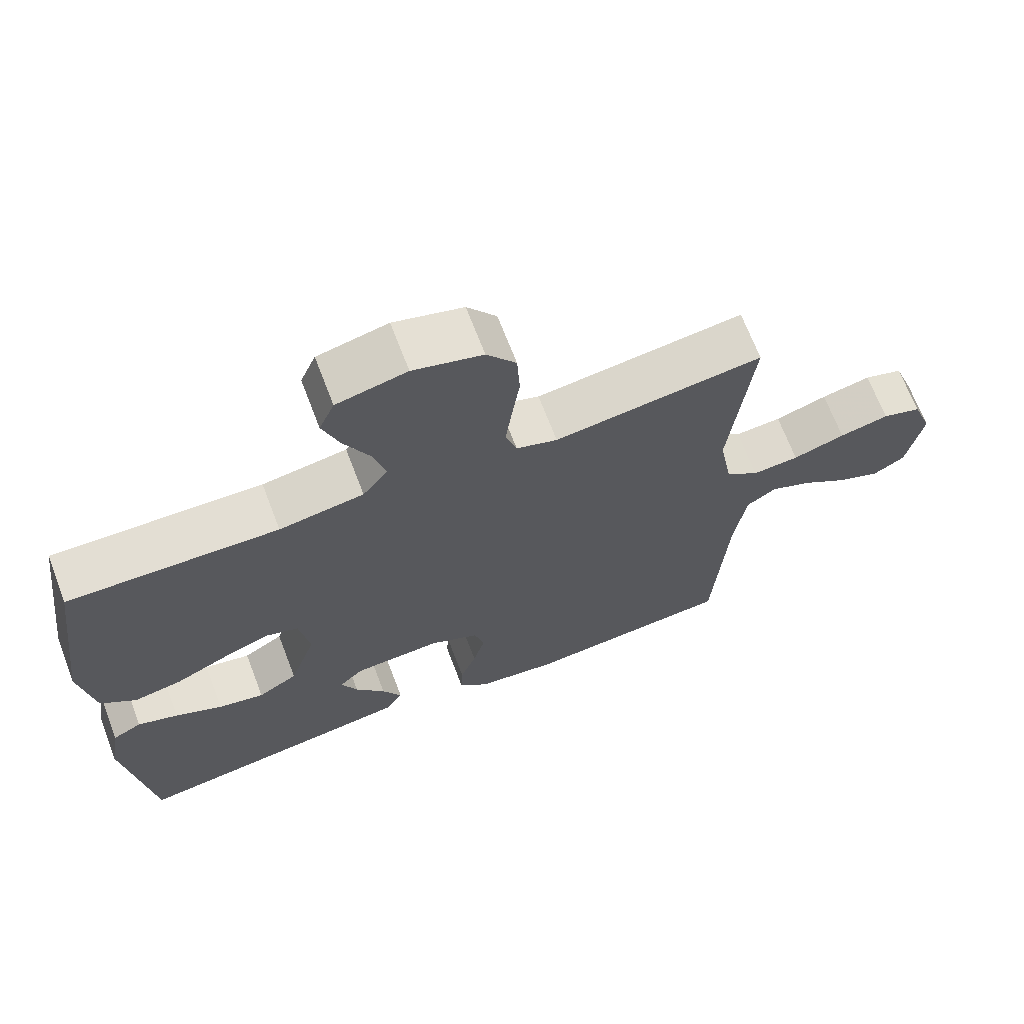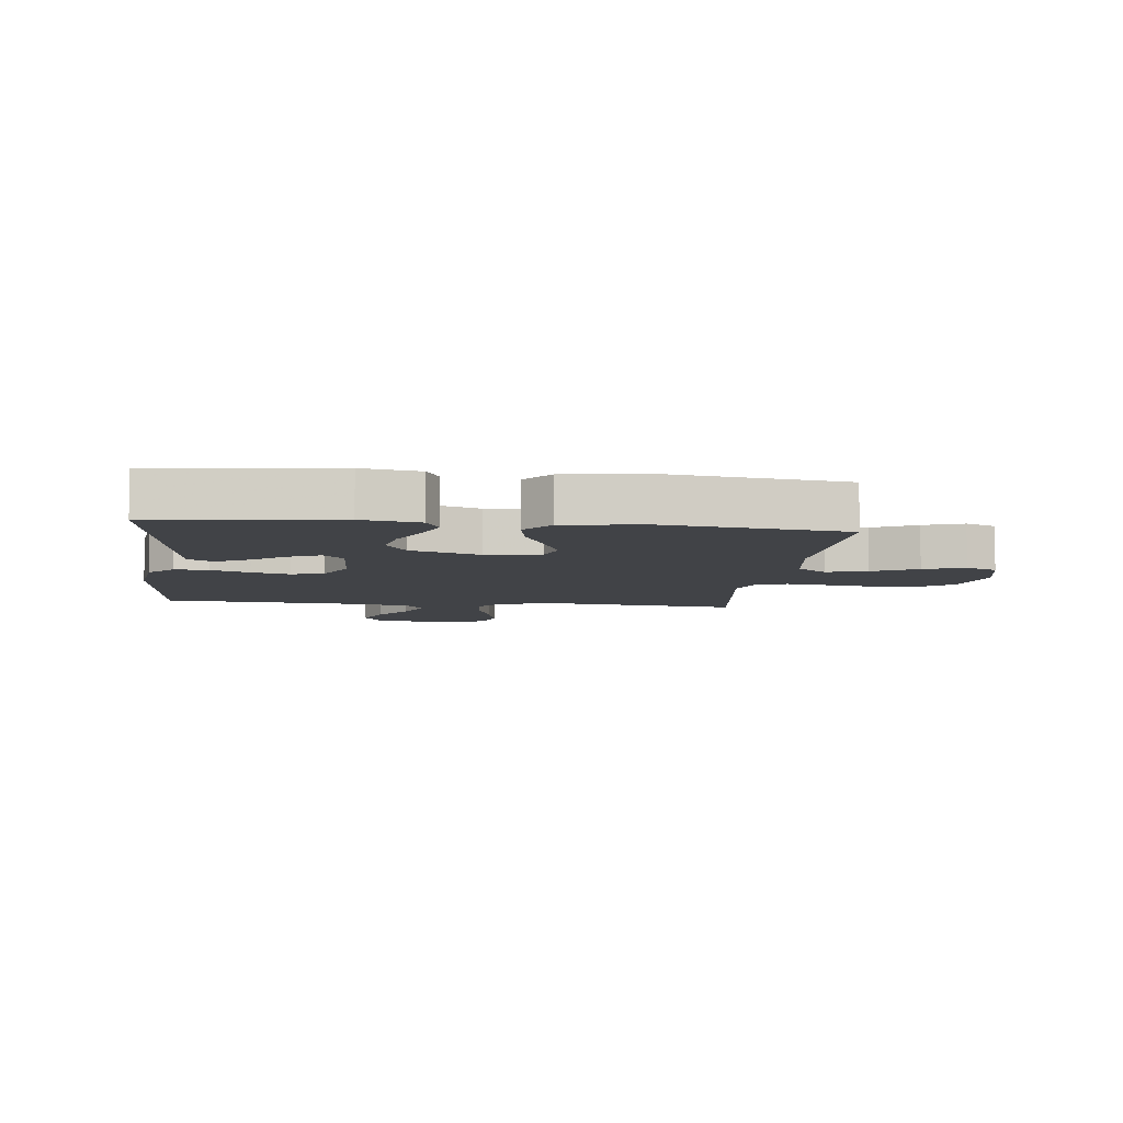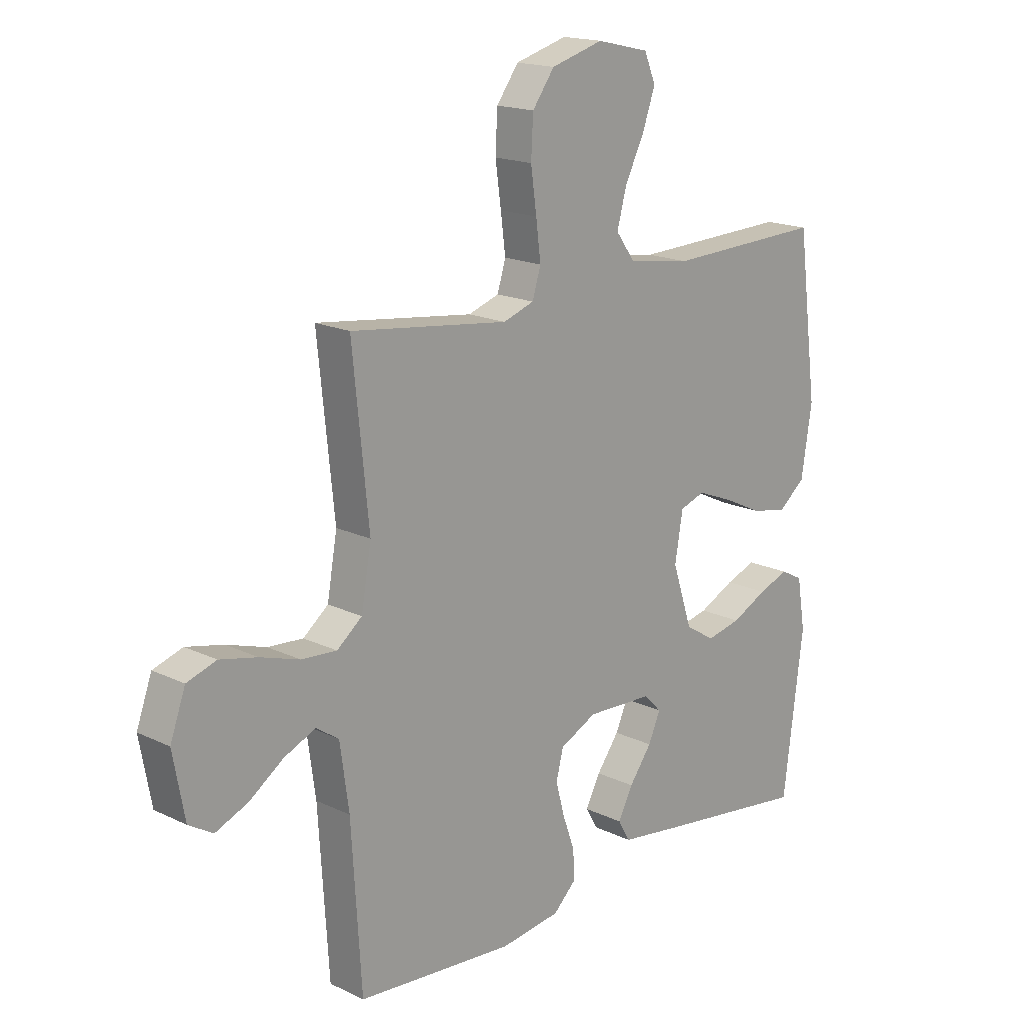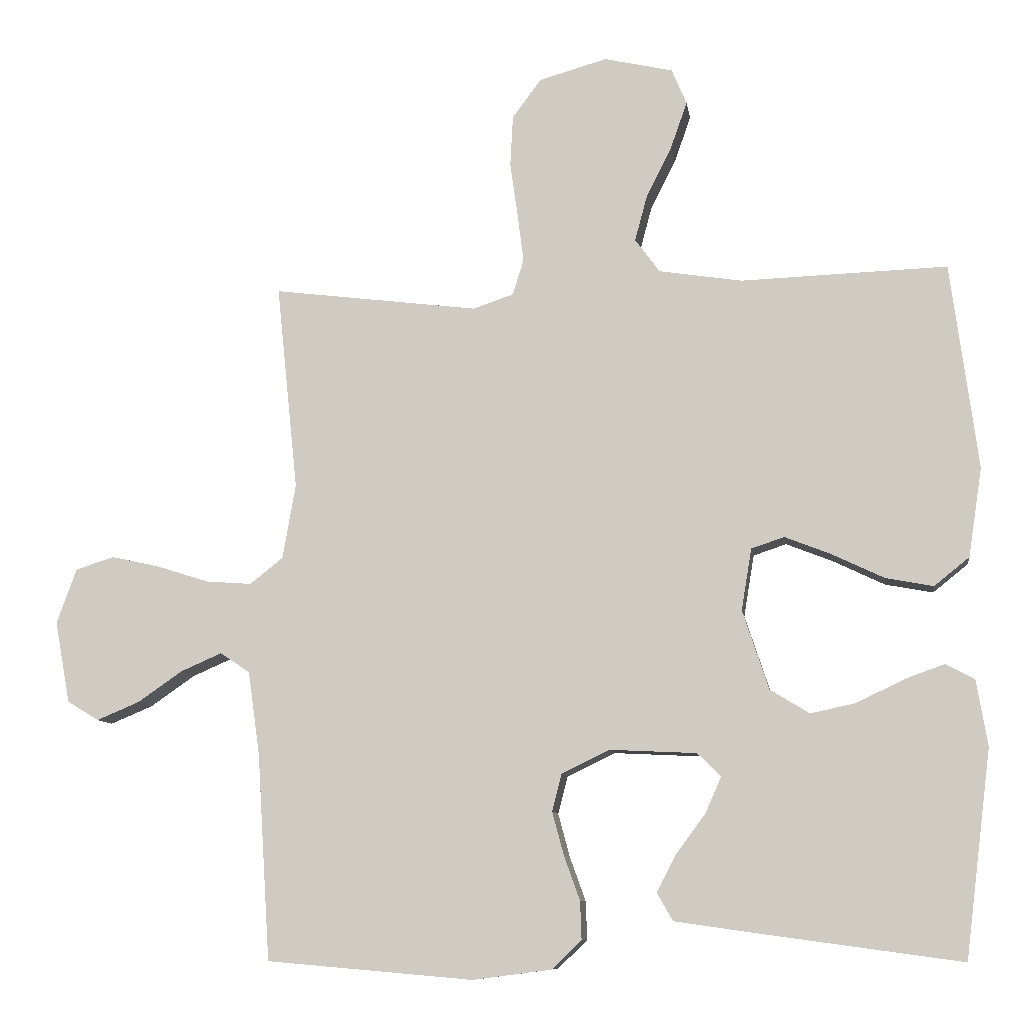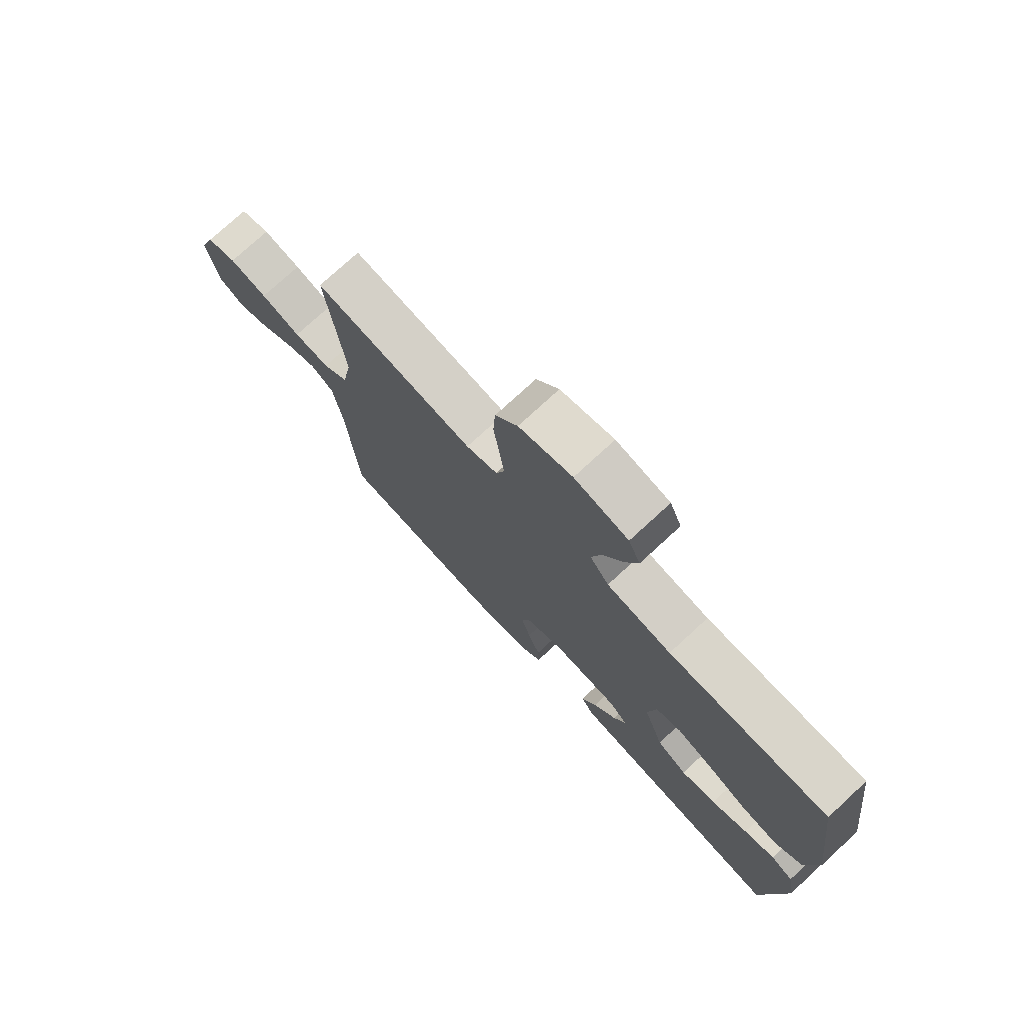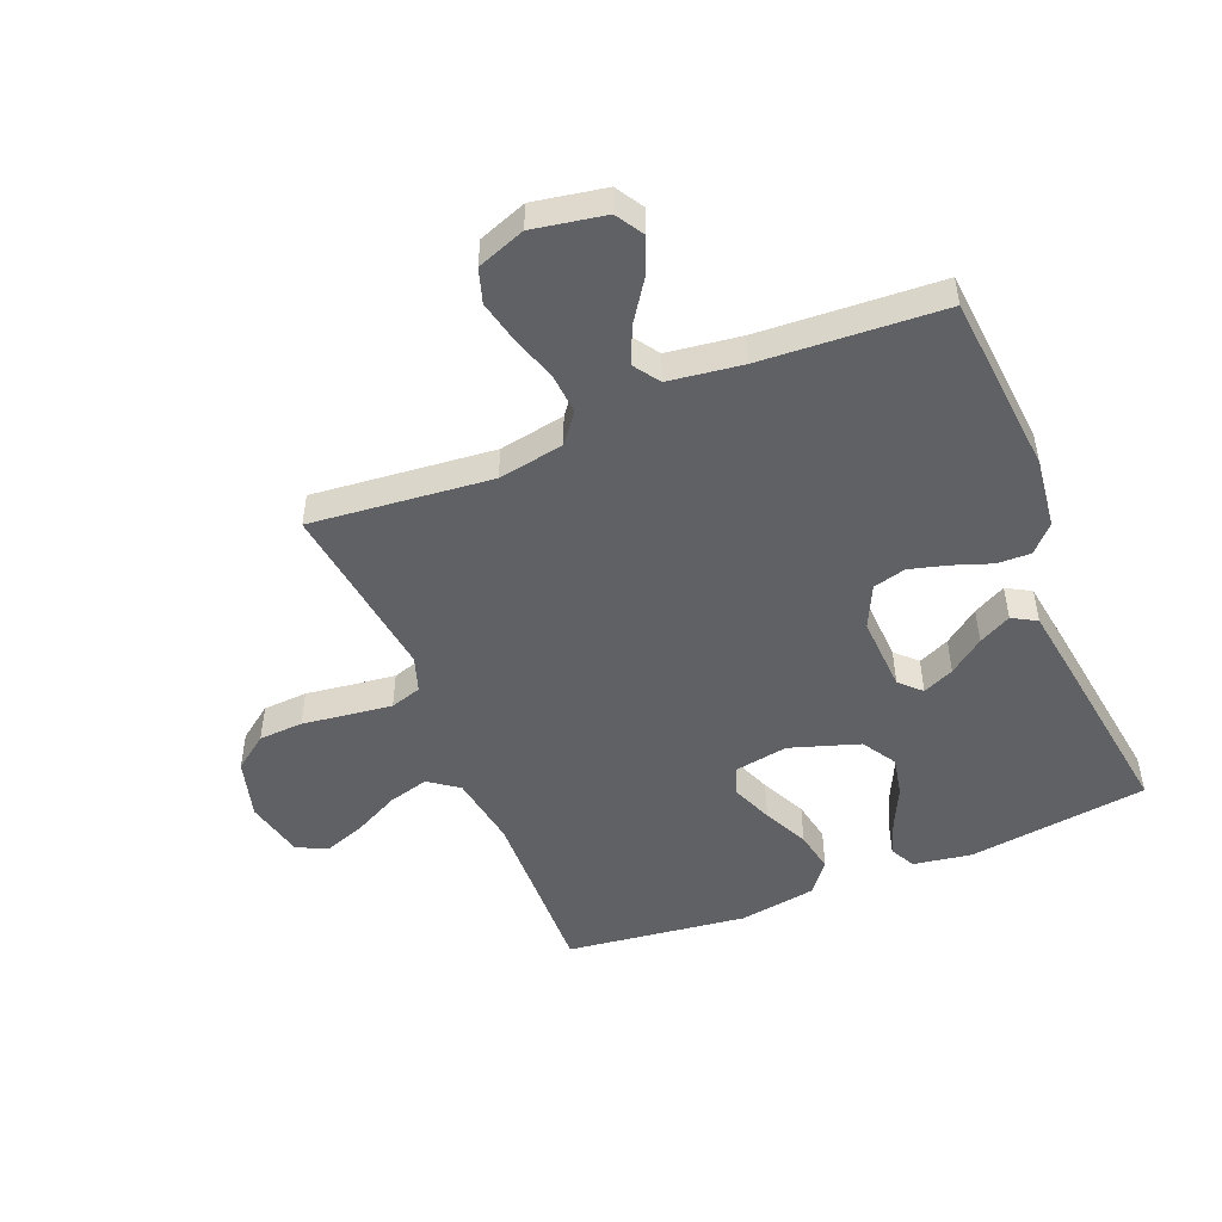
<metadata>
{"format":"obj","ext":"obj","renderer":"f3d","projection":"perspective","resolution":1024,"background":"white","views":[{"elev":68.4,"azim":-20.9,"up":"+Z"},{"elev":-7.2,"azim":-96.6,"up":"+Y"},{"elev":17.4,"azim":133.5,"up":"+Z"},{"elev":-9.4,"azim":-171.7,"up":"+Z"},{"elev":75.6,"azim":-132.7,"up":"+Z"},{"elev":-49.4,"azim":112.4,"up":"+Y"}]}
</metadata>
<code>
v -0.5 0.07 0.5
v -0.2 0.07 0.49
v -0.079 0.07 0.509
v -0.043 0.07 0.558
v -0.061 0.07 0.625
v -0.098 0.07 0.699
v -0.122 0.07 0.767
v -0.1 0.07 0.819
v 0 0.07 0.842
v 0.099 0.07 0.814
v 0.141 0.07 0.757
v 0.145 0.07 0.683
v 0.134 0.07 0.605
v 0.125 0.07 0.534
v 0.141 0.07 0.482
v 0.2 0.07 0.462
v 0.5 0.07 0.5
v 0.469 0.07 0.2
v 0.488 0.07 0.091
v 0.536 0.07 0.053
v 0.603 0.07 0.058
v 0.678 0.07 0.082
v 0.749 0.07 0.098
v 0.805 0.07 0.08
v 0.834 0.07 0
v 0.812 0.07 -0.119
v 0.766 0.07 -0.147
v 0.704 0.07 -0.121
v 0.639 0.07 -0.076
v 0.579 0.07 -0.05
v 0.536 0.07 -0.079
v 0.519 0.07 -0.2
v 0.5 0.07 -0.5
v 0.2 0.07 -0.526
v 0.085 0.07 -0.511
v 0.042 0.07 -0.47
v 0.044 0.07 -0.414
v 0.067 0.07 -0.35
v 0.084 0.07 -0.287
v 0.07 0.07 -0.233
v 0 0.07 -0.199
v -0.126 0.07 -0.205
v -0.16 0.07 -0.239
v -0.137 0.07 -0.291
v -0.094 0.07 -0.349
v -0.066 0.07 -0.403
v -0.089 0.07 -0.443
v -0.2 0.07 -0.459
v -0.5 0.07 -0.5
v -0.538 0.07 -0.2
v -0.522 0.07 -0.104
v -0.48 0.07 -0.082
v -0.422 0.07 -0.103
v -0.354 0.07 -0.136
v -0.288 0.07 -0.15
v -0.231 0.07 -0.115
v -0.193 0.07 0
v -0.208 0.07 0.09
v -0.256 0.07 0.106
v -0.324 0.07 0.079
v -0.399 0.07 0.043
v -0.468 0.07 0.03
v -0.519 0.07 0.071
v -0.539 0.07 0.2
v -0.5 0 0.5
v -0.2 0 0.49
v -0.079 0 0.509
v -0.043 0 0.558
v -0.061 0 0.625
v -0.098 0 0.699
v -0.122 0 0.767
v -0.1 0 0.819
v 0 0 0.842
v 0.099 0 0.814
v 0.141 0 0.757
v 0.145 0 0.683
v 0.134 0 0.605
v 0.125 0 0.534
v 0.141 0 0.482
v 0.2 0 0.462
v 0.5 0 0.5
v 0.469 0 0.2
v 0.488 0 0.091
v 0.536 0 0.053
v 0.603 0 0.058
v 0.678 0 0.082
v 0.749 0 0.098
v 0.805 0 0.08
v 0.834 0 0
v 0.812 0 -0.119
v 0.766 0 -0.147
v 0.704 0 -0.121
v 0.639 0 -0.076
v 0.579 0 -0.05
v 0.536 0 -0.079
v 0.519 0 -0.2
v 0.5 0 -0.5
v 0.2 0 -0.526
v 0.085 0 -0.511
v 0.042 0 -0.47
v 0.044 0 -0.414
v 0.067 0 -0.35
v 0.084 0 -0.287
v 0.07 0 -0.233
v 0 0 -0.199
v -0.126 0 -0.205
v -0.16 0 -0.239
v -0.137 0 -0.291
v -0.094 0 -0.349
v -0.066 0 -0.403
v -0.089 0 -0.443
v -0.2 0 -0.459
v -0.5 0 -0.5
v -0.538 0 -0.2
v -0.522 0 -0.104
v -0.48 0 -0.082
v -0.422 0 -0.103
v -0.354 0 -0.136
v -0.288 0 -0.15
v -0.231 0 -0.115
v -0.193 0 0
v -0.208 0 0.09
v -0.256 0 0.106
v -0.324 0 0.079
v -0.399 0 0.043
v -0.468 0 0.03
v -0.519 0 0.071
v -0.539 0 0.2
f 63 64 1 2
f 60 61 62 63
f 59 60 63 2
f 58 59 2 3
f 57 58 3 4
f 51 52 53 54
f 51 54 55
f 50 51 55
f 49 50 55
f 48 49 55 56
f 44 45 46 47
f 43 44 47 48
f 35 36 37 38
f 35 38 39
f 32 33 34 35
f 31 32 35 39
f 30 31 39 40
f 26 27 28 29
f 26 29 30
f 25 26 30
f 24 25 30
f 21 22 23 24
f 21 24 30 40
f 16 17 18
f 15 16 18 19
f 10 11 12 13
f 10 13 14
f 9 10 14
f 8 9 14 15
f 5 6 7 8
f 4 5 8 15
f 43 48 56 57
f 42 43 57 4
f 41 42 4 15
f 20 21 40 41
f 19 20 41
f 15 19 41
f 66 65 128 127
f 127 126 125 124
f 66 127 124 123
f 67 66 123 122
f 68 67 122 121
f 118 117 116 115
f 119 118 115
f 119 115 114
f 119 114 113
f 120 119 113 112
f 111 110 109 108
f 112 111 108 107
f 102 101 100 99
f 103 102 99
f 99 98 97 96
f 103 99 96 95
f 104 103 95 94
f 93 92 91 90
f 94 93 90
f 94 90 89
f 94 89 88
f 88 87 86 85
f 104 94 88 85
f 82 81 80
f 83 82 80 79
f 77 76 75 74
f 78 77 74
f 78 74 73
f 79 78 73 72
f 72 71 70 69
f 79 72 69 68
f 121 120 112 107
f 68 121 107 106
f 79 68 106 105
f 105 104 85 84
f 105 84 83
f 105 83 79
f 1 65 66 2
f 2 66 67 3
f 3 67 68 4
f 4 68 69 5
f 5 69 70 6
f 6 70 71 7
f 7 71 72 8
f 8 72 73 9
f 9 73 74 10
f 10 74 75 11
f 11 75 76 12
f 12 76 77 13
f 13 77 78 14
f 14 78 79 15
f 15 79 80 16
f 16 80 81 17
f 17 81 82 18
f 18 82 83 19
f 19 83 84 20
f 20 84 85 21
f 21 85 86 22
f 22 86 87 23
f 23 87 88 24
f 24 88 89 25
f 25 89 90 26
f 26 90 91 27
f 27 91 92 28
f 28 92 93 29
f 29 93 94 30
f 30 94 95 31
f 31 95 96 32
f 32 96 97 33
f 33 97 98 34
f 34 98 99 35
f 35 99 100 36
f 36 100 101 37
f 37 101 102 38
f 38 102 103 39
f 39 103 104 40
f 40 104 105 41
f 41 105 106 42
f 42 106 107 43
f 43 107 108 44
f 44 108 109 45
f 45 109 110 46
f 46 110 111 47
f 47 111 112 48
f 48 112 113 49
f 49 113 114 50
f 50 114 115 51
f 51 115 116 52
f 52 116 117 53
f 53 117 118 54
f 54 118 119 55
f 55 119 120 56
f 56 120 121 57
f 57 121 122 58
f 58 122 123 59
f 59 123 124 60
f 60 124 125 61
f 61 125 126 62
f 62 126 127 63
f 63 127 128 64
f 64 128 65 1

</code>
